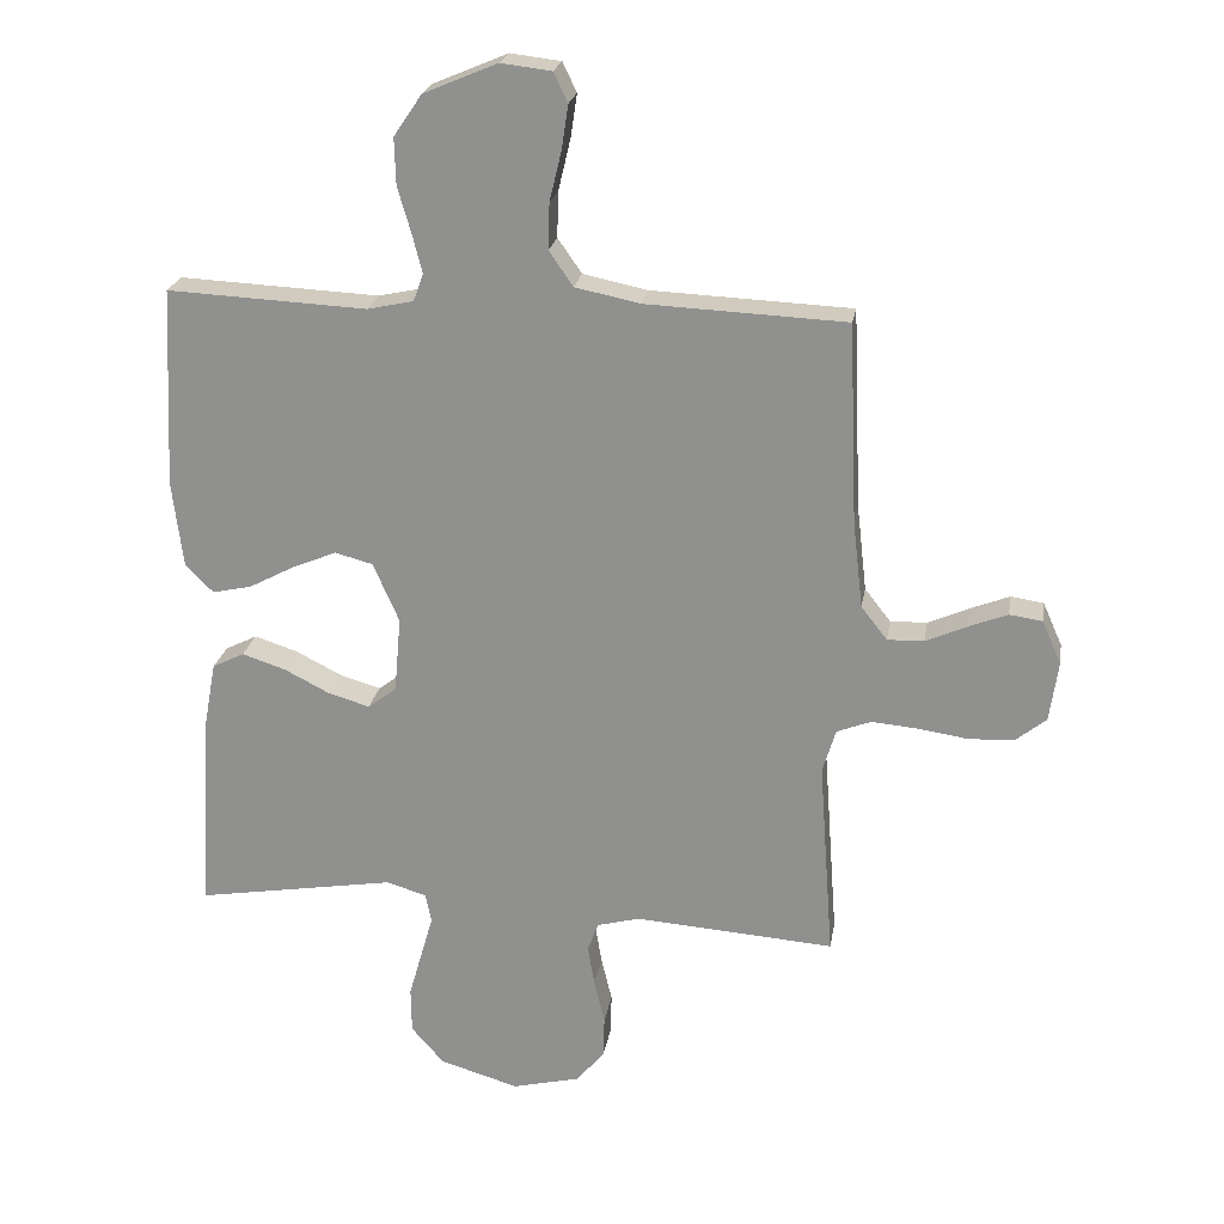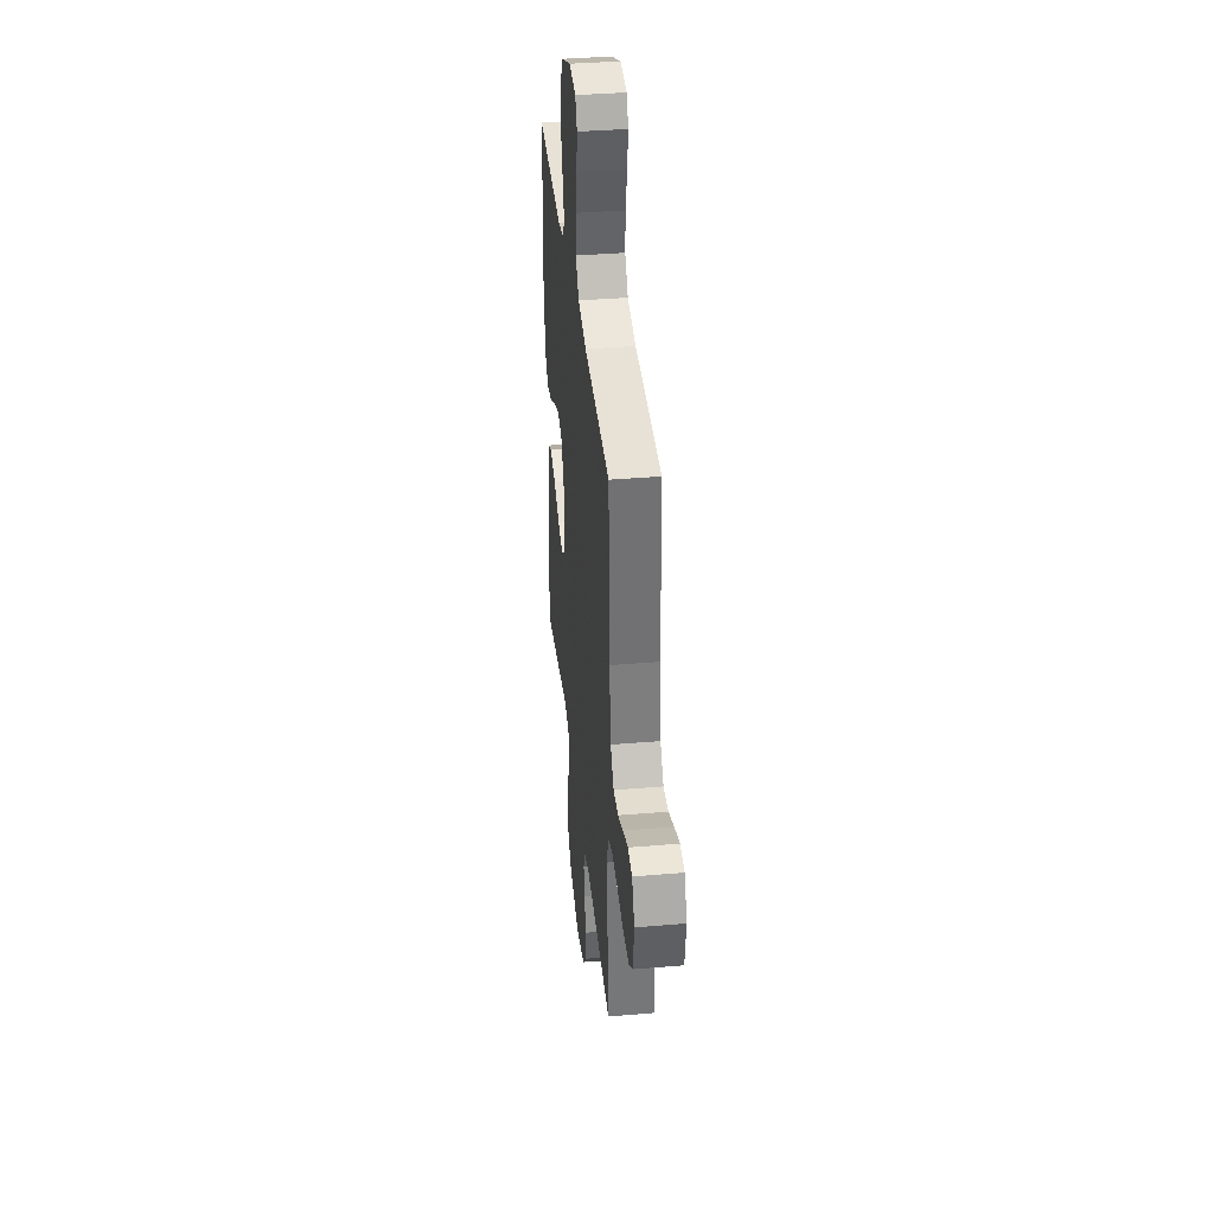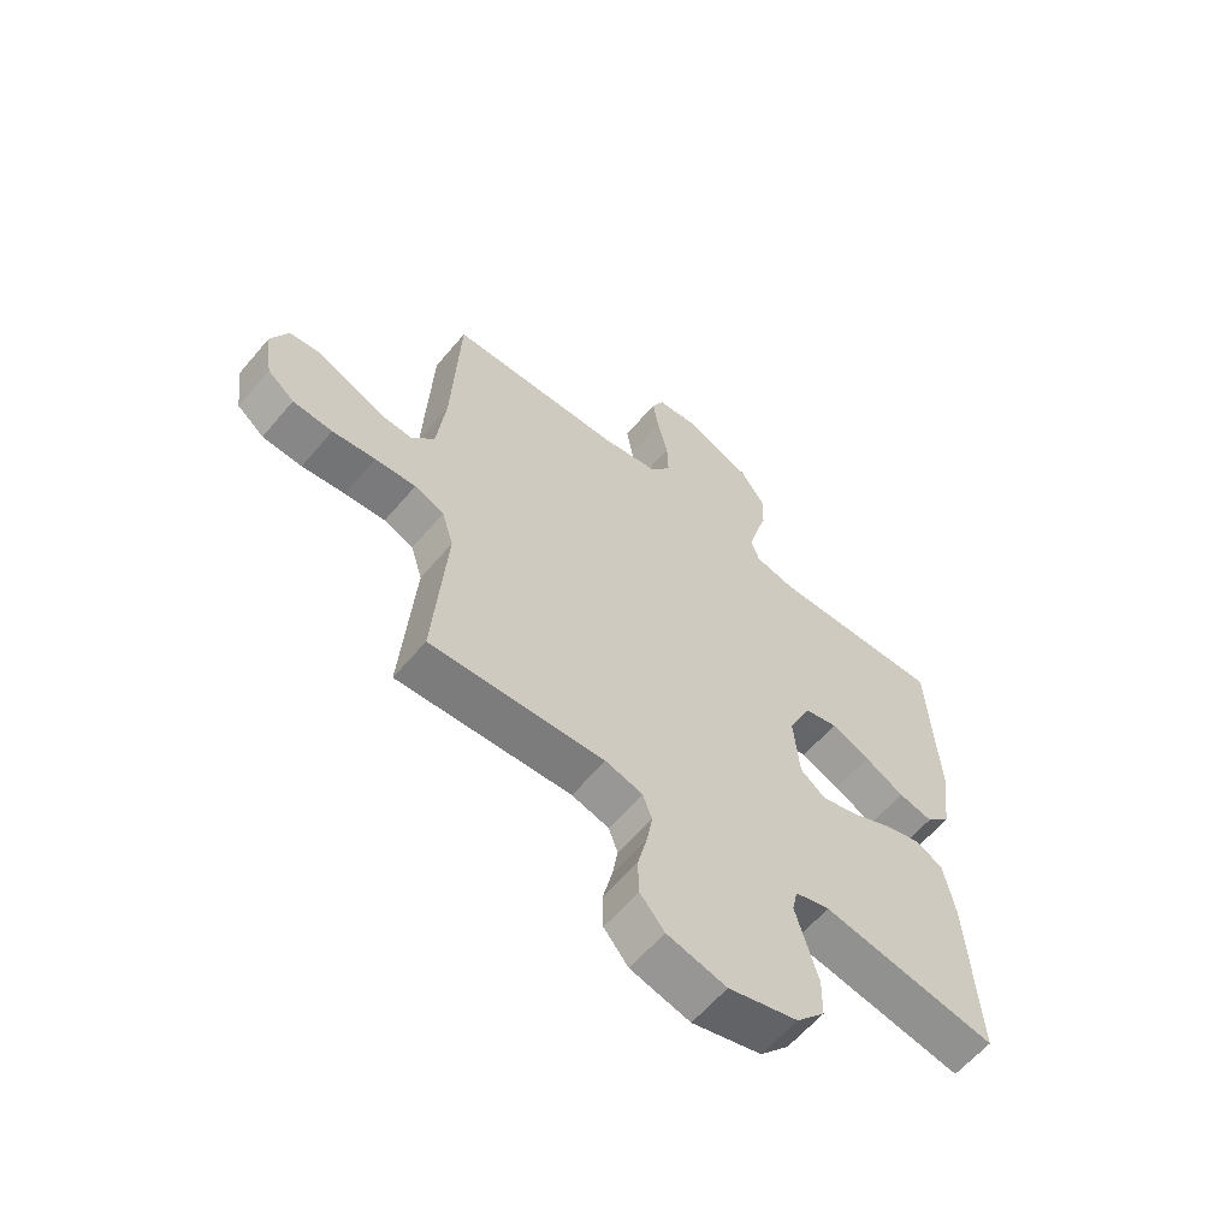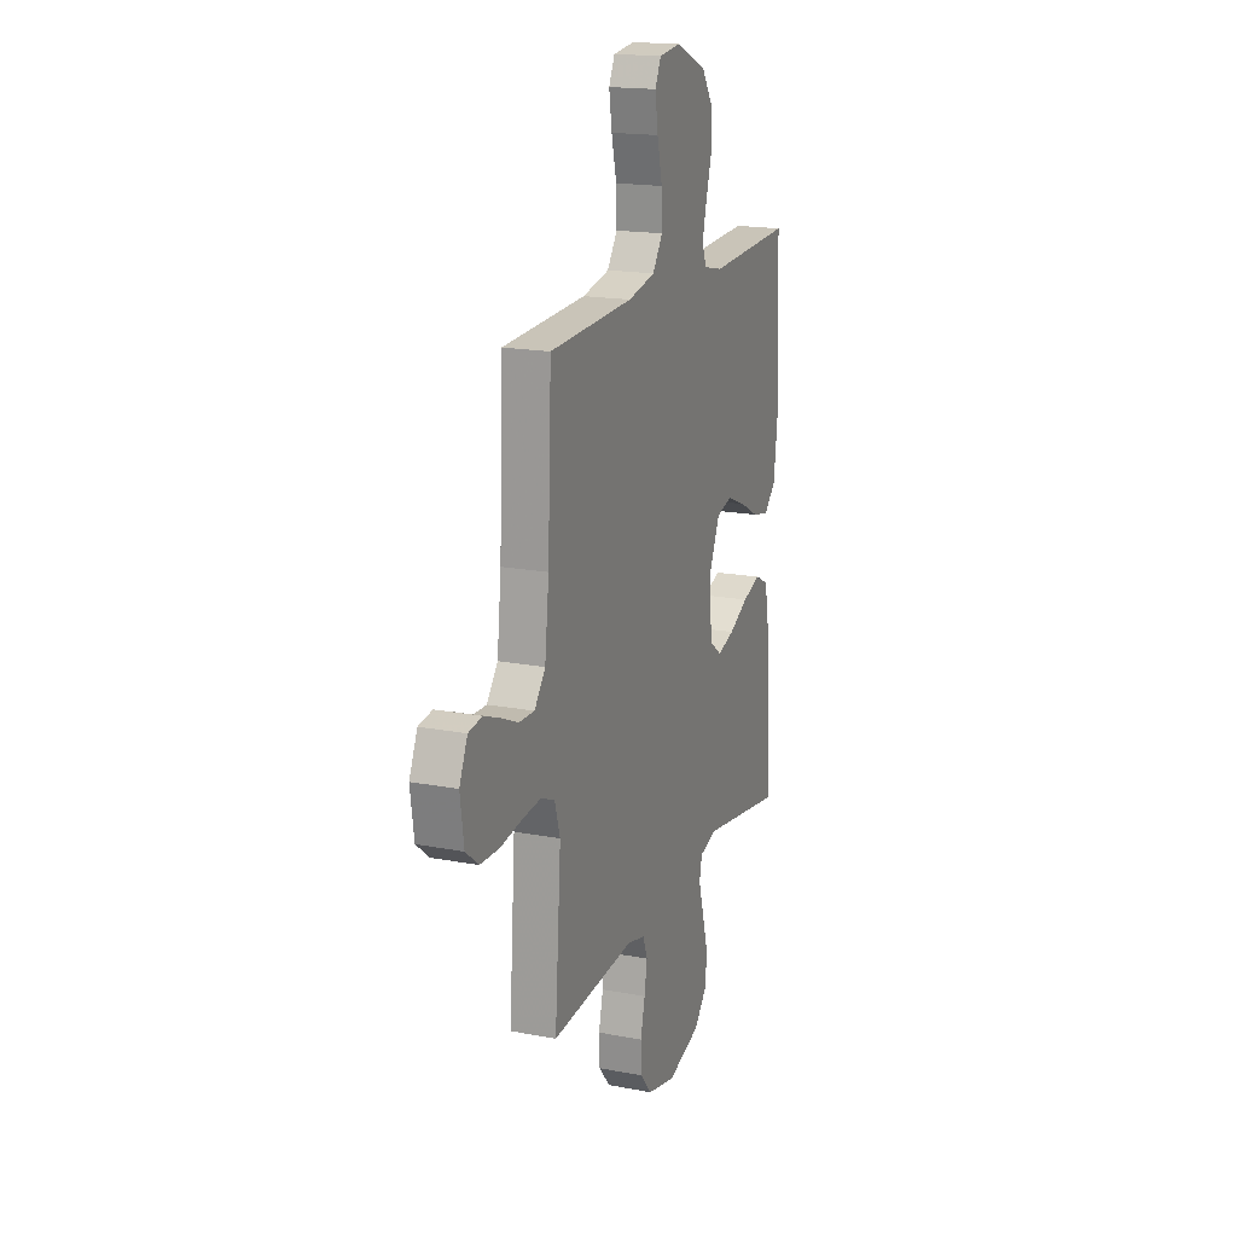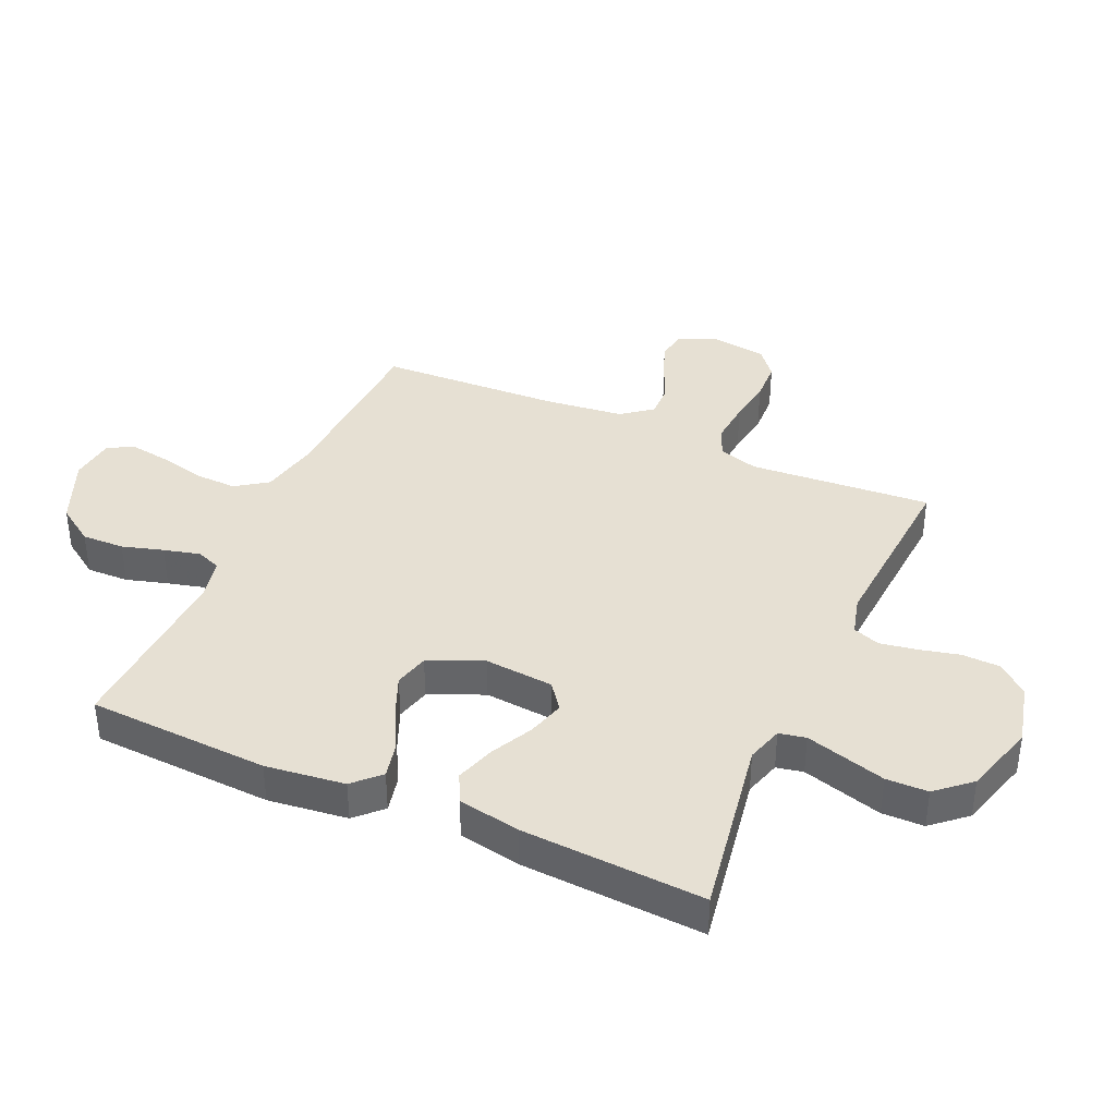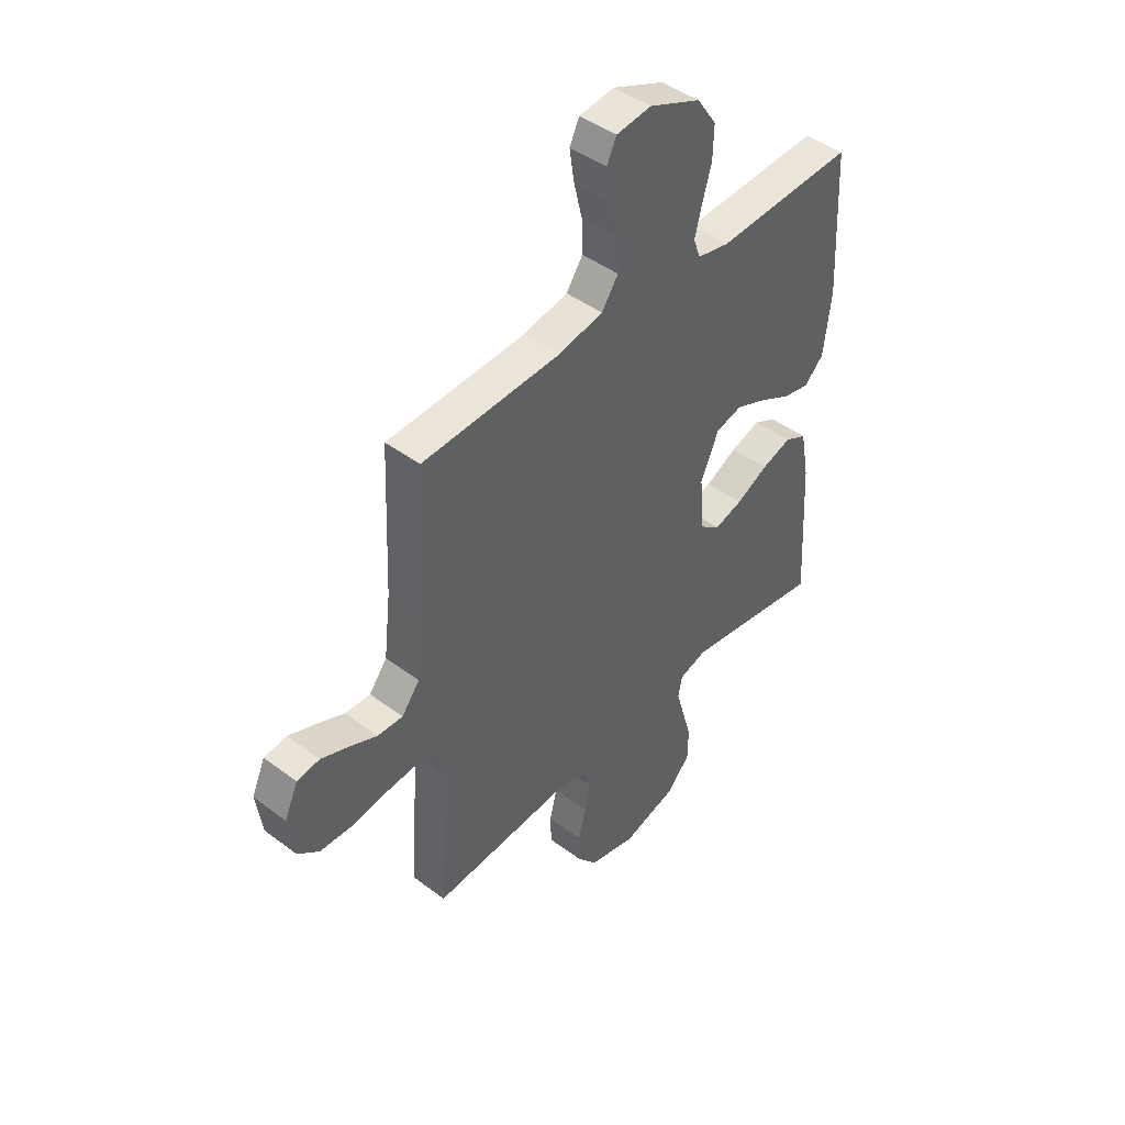
<metadata>
{"format":"obj","ext":"obj","renderer":"f3d","projection":"perspective","resolution":1024,"background":"white","views":[{"elev":22.7,"azim":-170.6,"up":"+Z"},{"elev":37.6,"azim":-96.1,"up":"+Z"},{"elev":-61.1,"azim":-40.1,"up":"+Z"},{"elev":17.9,"azim":-69.4,"up":"+Z"},{"elev":38.4,"azim":114.0,"up":"+Y"},{"elev":44.7,"azim":-48.9,"up":"+Z"}]}
</metadata>
<code>
v -0.5 0.07 -0.5
v -0.478 0.07 -0.2
v -0.498 0.07 -0.134
v -0.549 0.07 -0.114
v -0.619 0.07 -0.12
v -0.693 0.07 -0.131
v -0.761 0.07 -0.128
v -0.807 0.07 -0.091
v -0.82 0.07 0
v -0.791 0.07 0.065
v -0.742 0.07 0.072
v -0.683 0.07 0.049
v -0.622 0.07 0.022
v -0.567 0.07 0.02
v -0.528 0.07 0.07
v -0.513 0.07 0.2
v -0.5 0.07 0.5
v -0.2 0.07 0.513
v -0.103 0.07 0.533
v -0.067 0.07 0.585
v -0.069 0.07 0.654
v -0.087 0.07 0.729
v -0.097 0.07 0.795
v -0.076 0.07 0.839
v 0 0.07 0.848
v 0.111 0.07 0.801
v 0.153 0.07 0.739
v 0.151 0.07 0.669
v 0.131 0.07 0.601
v 0.116 0.07 0.542
v 0.131 0.07 0.501
v 0.2 0.07 0.486
v 0.5 0.07 0.5
v 0.515 0.07 0.2
v 0.499 0.07 0.069
v 0.457 0.07 0.027
v 0.398 0.07 0.04
v 0.33 0.07 0.076
v 0.263 0.07 0.104
v 0.206 0.07 0.089
v 0.167 0.07 0
v 0.177 0.07 -0.114
v 0.22 0.07 -0.147
v 0.282 0.07 -0.129
v 0.351 0.07 -0.094
v 0.416 0.07 -0.073
v 0.464 0.07 -0.097
v 0.483 0.07 -0.2
v 0.5 0.07 -0.5
v 0.2 0.07 -0.45
v 0.14 0.07 -0.468
v 0.131 0.07 -0.512
v 0.149 0.07 -0.575
v 0.169 0.07 -0.645
v 0.168 0.07 -0.714
v 0.119 0.07 -0.77
v 0 0.07 -0.805
v -0.102 0.07 -0.78
v -0.144 0.07 -0.73
v -0.146 0.07 -0.667
v -0.13 0.07 -0.6
v -0.12 0.07 -0.54
v -0.136 0.07 -0.496
v -0.2 0.07 -0.479
v -0.5 0 -0.5
v -0.478 0 -0.2
v -0.498 0 -0.134
v -0.549 0 -0.114
v -0.619 0 -0.12
v -0.693 0 -0.131
v -0.761 0 -0.128
v -0.807 0 -0.091
v -0.82 0 0
v -0.791 0 0.065
v -0.742 0 0.072
v -0.683 0 0.049
v -0.622 0 0.022
v -0.567 0 0.02
v -0.528 0 0.07
v -0.513 0 0.2
v -0.5 0 0.5
v -0.2 0 0.513
v -0.103 0 0.533
v -0.067 0 0.585
v -0.069 0 0.654
v -0.087 0 0.729
v -0.097 0 0.795
v -0.076 0 0.839
v 0 0 0.848
v 0.111 0 0.801
v 0.153 0 0.739
v 0.151 0 0.669
v 0.131 0 0.601
v 0.116 0 0.542
v 0.131 0 0.501
v 0.2 0 0.486
v 0.5 0 0.5
v 0.515 0 0.2
v 0.499 0 0.069
v 0.457 0 0.027
v 0.398 0 0.04
v 0.33 0 0.076
v 0.263 0 0.104
v 0.206 0 0.089
v 0.167 0 0
v 0.177 0 -0.114
v 0.22 0 -0.147
v 0.282 0 -0.129
v 0.351 0 -0.094
v 0.416 0 -0.073
v 0.464 0 -0.097
v 0.483 0 -0.2
v 0.5 0 -0.5
v 0.2 0 -0.45
v 0.14 0 -0.468
v 0.131 0 -0.512
v 0.149 0 -0.575
v 0.169 0 -0.645
v 0.168 0 -0.714
v 0.119 0 -0.77
v 0 0 -0.805
v -0.102 0 -0.78
v -0.144 0 -0.73
v -0.146 0 -0.667
v -0.13 0 -0.6
v -0.12 0 -0.54
v -0.136 0 -0.496
v -0.2 0 -0.479
f 58 59 60 61
f 58 61 62
f 57 58 62
f 56 57 62 63
f 52 53 54 55
f 52 55 56 63
f 47 48 49 50
f 47 50 51
f 44 45 46 47
f 43 44 47 51
f 42 43 51
f 41 42 51 52
f 35 36 37 38
f 35 38 39
f 32 33 34 35
f 31 32 35 39
f 30 31 39 40
f 26 27 28 29
f 26 29 30
f 25 26 30
f 21 22 23 24
f 21 24 25 30
f 16 17 18
f 15 16 18 19
f 14 15 19
f 10 11 12 13
f 8 9 10 13
f 8 13 14
f 5 6 7 8
f 4 5 8 14
f 3 4 14 19
f 64 1 2
f 41 52 63 64
f 20 21 30 40
f 20 40 41 64
f 19 20 64
f 2 3 19 64
f 125 124 123 122
f 126 125 122
f 126 122 121
f 127 126 121 120
f 119 118 117 116
f 127 120 119 116
f 114 113 112 111
f 115 114 111
f 111 110 109 108
f 115 111 108 107
f 115 107 106
f 116 115 106 105
f 102 101 100 99
f 103 102 99
f 99 98 97 96
f 103 99 96 95
f 104 103 95 94
f 93 92 91 90
f 94 93 90
f 94 90 89
f 88 87 86 85
f 94 89 88 85
f 82 81 80
f 83 82 80 79
f 83 79 78
f 77 76 75 74
f 77 74 73 72
f 78 77 72
f 72 71 70 69
f 78 72 69 68
f 83 78 68 67
f 66 65 128
f 128 127 116 105
f 104 94 85 84
f 128 105 104 84
f 128 84 83
f 128 83 67 66
f 1 65 66 2
f 2 66 67 3
f 3 67 68 4
f 4 68 69 5
f 5 69 70 6
f 6 70 71 7
f 7 71 72 8
f 8 72 73 9
f 9 73 74 10
f 10 74 75 11
f 11 75 76 12
f 12 76 77 13
f 13 77 78 14
f 14 78 79 15
f 15 79 80 16
f 16 80 81 17
f 17 81 82 18
f 18 82 83 19
f 19 83 84 20
f 20 84 85 21
f 21 85 86 22
f 22 86 87 23
f 23 87 88 24
f 24 88 89 25
f 25 89 90 26
f 26 90 91 27
f 27 91 92 28
f 28 92 93 29
f 29 93 94 30
f 30 94 95 31
f 31 95 96 32
f 32 96 97 33
f 33 97 98 34
f 34 98 99 35
f 35 99 100 36
f 36 100 101 37
f 37 101 102 38
f 38 102 103 39
f 39 103 104 40
f 40 104 105 41
f 41 105 106 42
f 42 106 107 43
f 43 107 108 44
f 44 108 109 45
f 45 109 110 46
f 46 110 111 47
f 47 111 112 48
f 48 112 113 49
f 49 113 114 50
f 50 114 115 51
f 51 115 116 52
f 52 116 117 53
f 53 117 118 54
f 54 118 119 55
f 55 119 120 56
f 56 120 121 57
f 57 121 122 58
f 58 122 123 59
f 59 123 124 60
f 60 124 125 61
f 61 125 126 62
f 62 126 127 63
f 63 127 128 64
f 64 128 65 1

</code>
